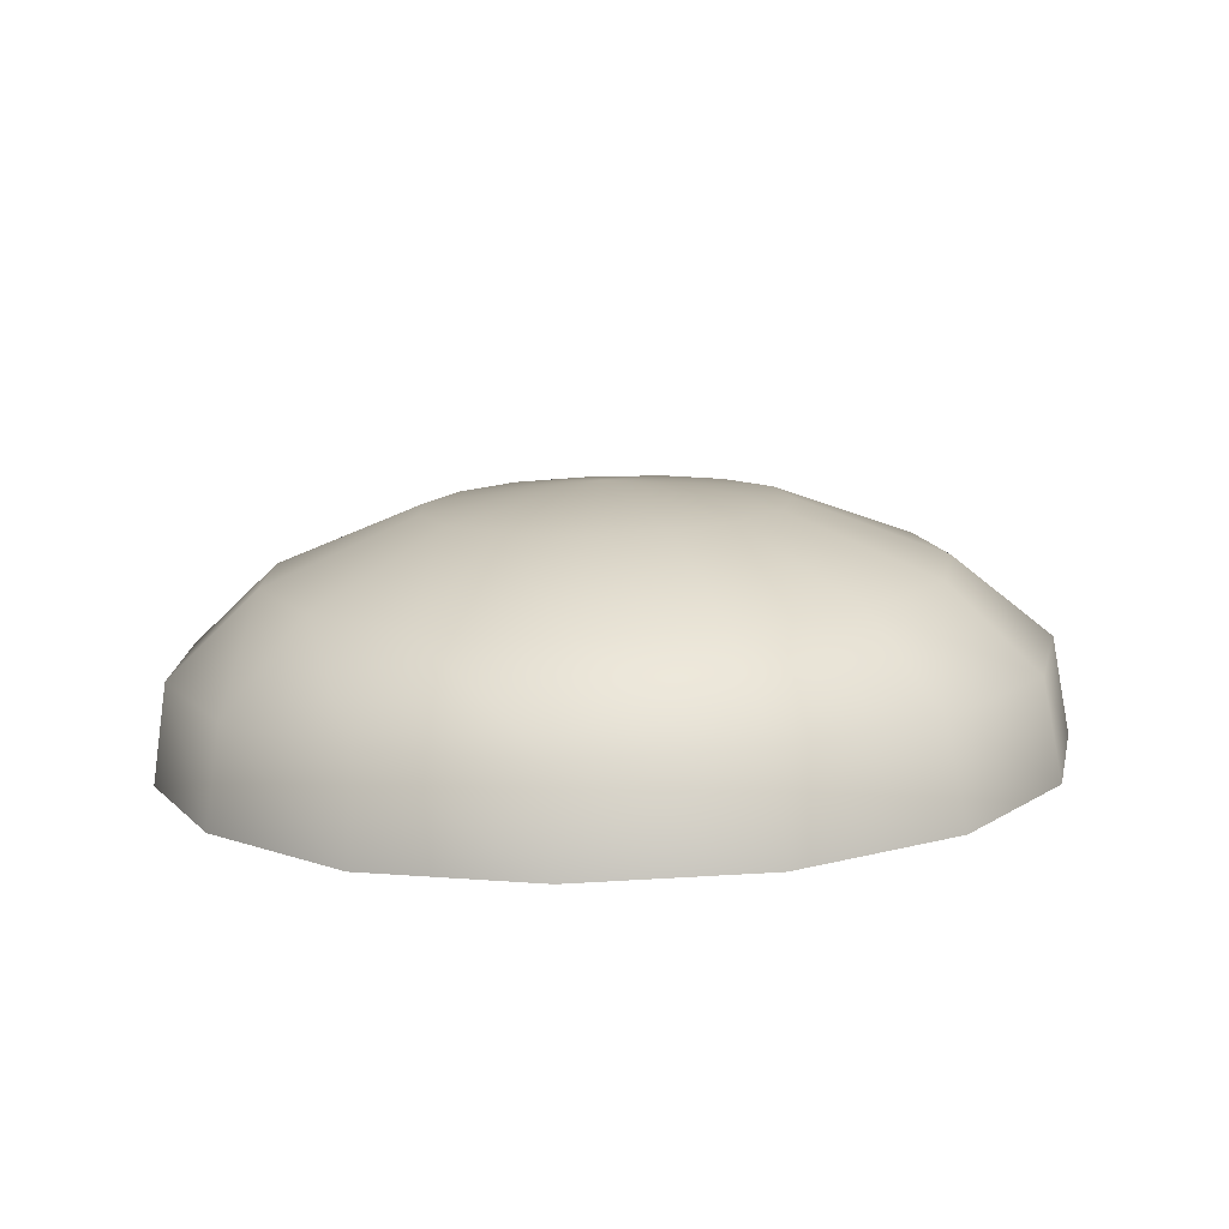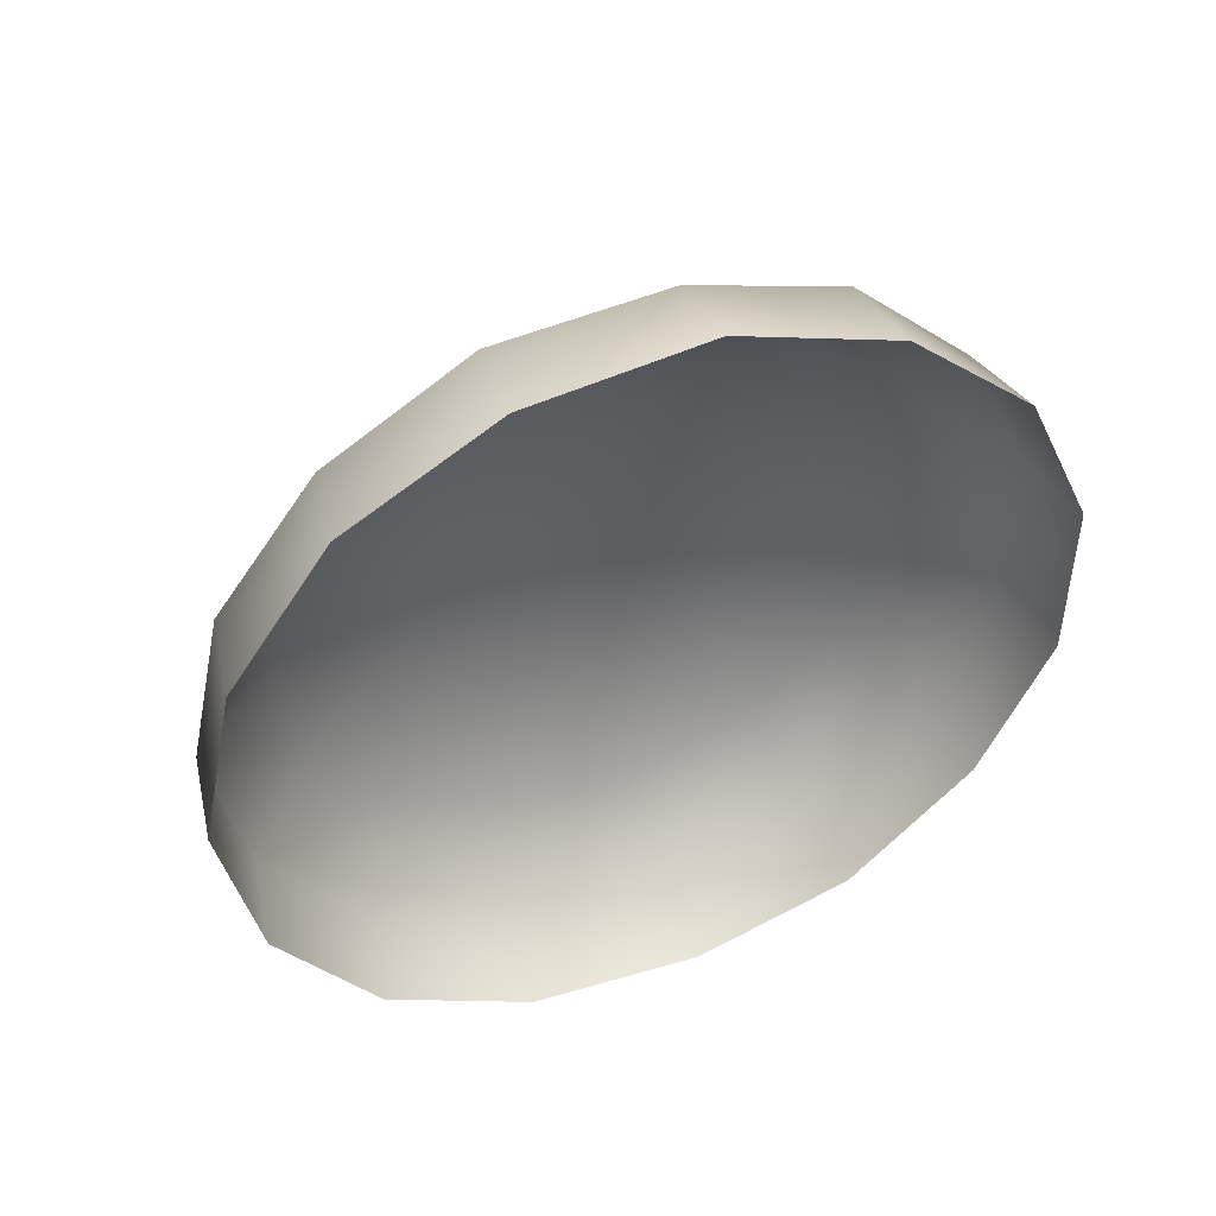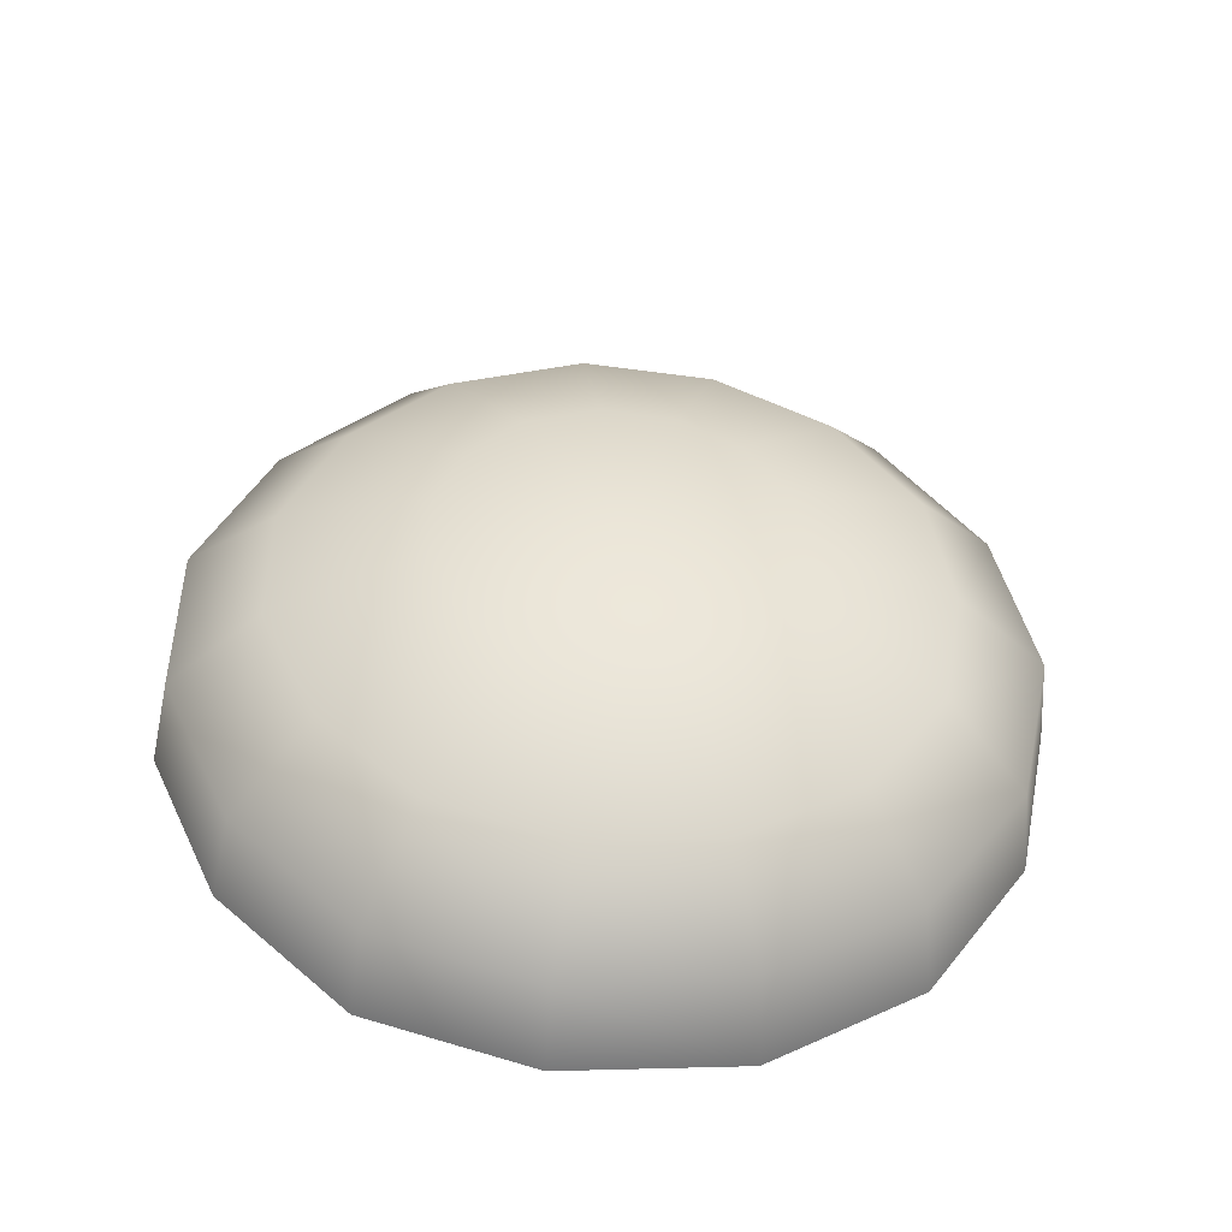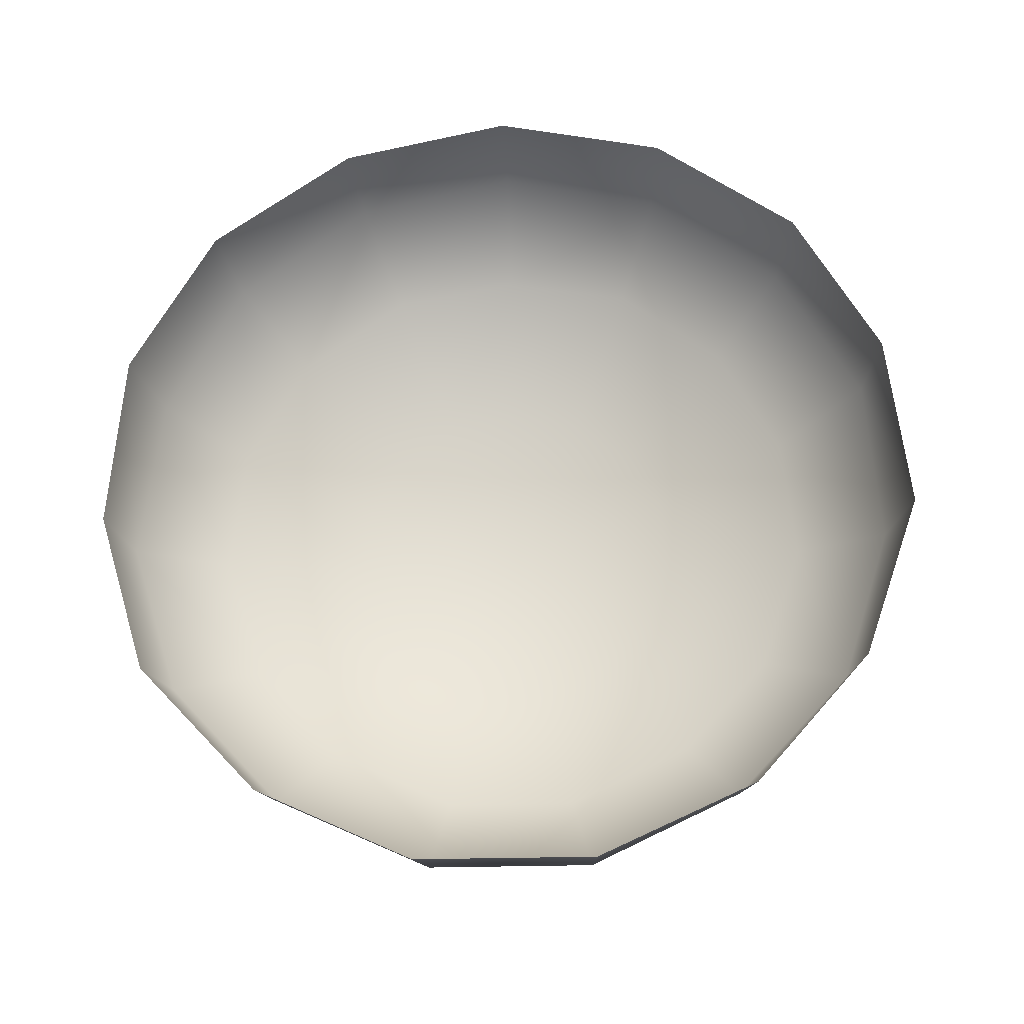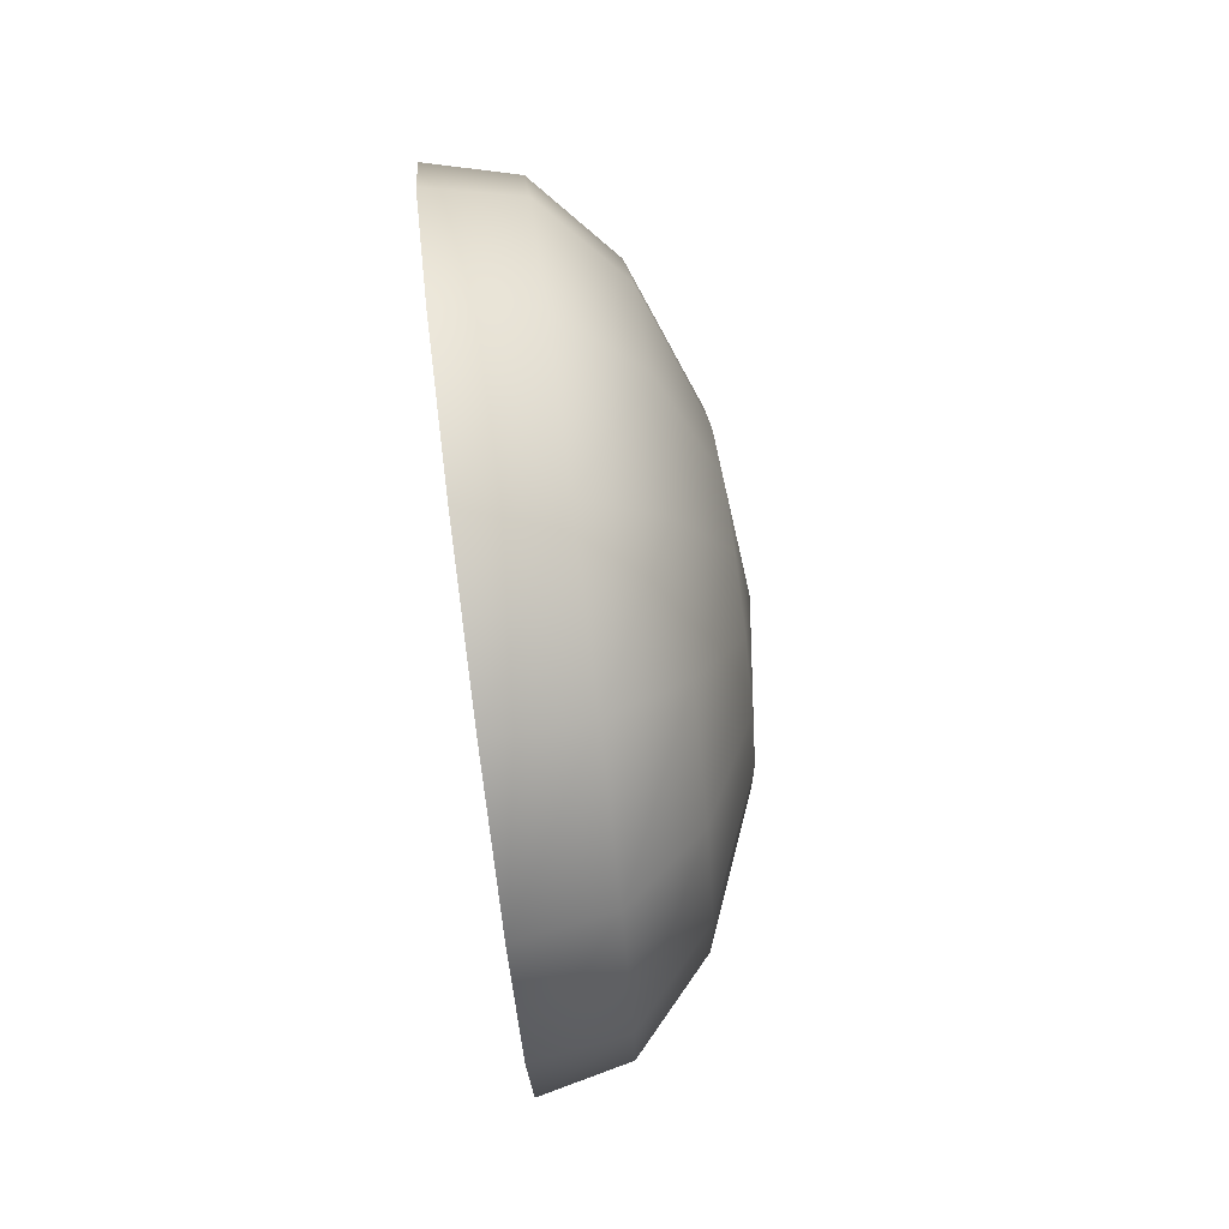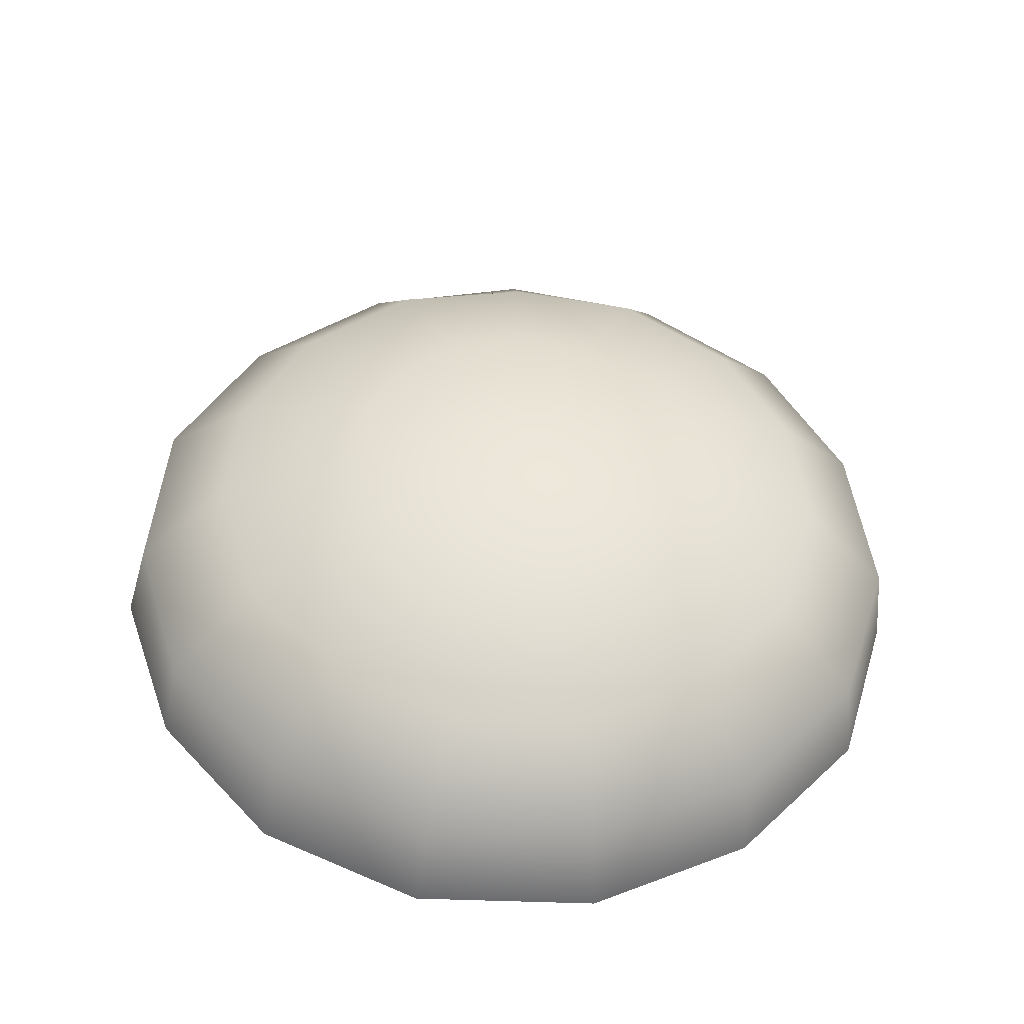
<metadata>
{"format":"obj","ext":"obj","renderer":"f3d","projection":"perspective","resolution":1024,"background":"white","views":[{"elev":-78.7,"azim":-88.2,"up":"+Y"},{"elev":47.3,"azim":68.8,"up":"+Y"},{"elev":-46.4,"azim":-93.9,"up":"+Y"},{"elev":-23.1,"azim":93.5,"up":"+Z"},{"elev":77.2,"azim":172.7,"up":"+Z"},{"elev":-42.4,"azim":-93.0,"up":"+Z"}]}
</metadata>
<code>
v 194.7 781.5 258.5
v 194.7 781.5 258.5
v 194.7 781.5 258.5
v 194.7 781.5 258.5
v 194.7 781.5 258.5
v 194.7 781.5 258.5
v 194.7 781.5 258.5
v 194.7 781.5 258.5
v 194.7 781.5 258.5
v 194.7 781.4 258.5
v 194.7 781.4 258.5
v 194.7 781.4 258.5
v 194.7 781.4 258.5
v 194.7 781.4 258.5
v 194.7 781.4 258.5
v 194.7 781.4 258.5
v 194.7 781.5 258.5
v 194.7 781.5 258.5
v 194.7 781.5 258.5
v 194.7 781.5 258.5
v 194.7 781.5 258.5
v 194.7 781.5 258.5
v 194.7 781.5 258.4
v 194.7 781.5 258.4
v 194.7 781.4 258.4
v 194.7 781.4 258.4
v 194.7 781.4 258.5
v 194.7 781.4 258.5
v 194.7 781.4 258.5
v 194.7 781.4 258.5
v 194.7 781.4 258.5
v 194.7 781.5 258.5
v 194.7 781.5 258.5
v 194.7 781.5 258.5
v 194.7 781.5 258.5
v 194.7 781.5 258.5
v 194.7 781.5 258.4
v 194.7 781.5 258.4
v 194.7 781.5 258.4
v 194.7 781.4 258.4
v 194.7 781.4 258.4
v 194.7 781.4 258.4
v 194.7 781.4 258.5
v 194.7 781.4 258.5
v 194.7 781.4 258.5
v 194.7 781.4 258.5
v 194.7 781.5 258.5
v 194.7 781.5 258.5
v 194.7 781.5 258.5
v 194.7 781.5 258.5
v 194.7 781.5 258.5
v 194.7 781.5 258.4
v 194.7 781.5 258.4
v 194.7 781.5 258.4
v 194.7 781.4 258.4
v 194.7 781.4 258.4
v 194.7 781.4 258.4
v 194.7 781.4 258.5
v 194.7 781.4 258.5
v 194.7 781.4 258.5
v 194.7 781.4 258.5
f 1 2 3
f 1 3 4
f 1 4 5
f 1 5 6
f 1 6 7
f 1 7 8
f 1 8 9
f 1 9 10
f 1 10 11
f 1 11 12
f 1 12 13
f 1 13 14
f 1 14 15
f 1 15 16
f 1 16 2
f 18 3 2
f 2 17 18
f 19 4 3
f 3 18 19
f 20 5 4
f 4 19 20
f 21 6 5
f 5 20 21
f 22 7 6
f 6 21 22
f 23 8 7
f 7 22 23
f 24 9 8
f 8 23 24
f 25 10 9
f 9 24 25
f 26 11 10
f 10 25 26
f 27 12 11
f 11 26 27
f 28 13 12
f 12 27 28
f 29 14 13
f 13 28 29
f 30 15 14
f 14 29 30
f 31 16 15
f 15 30 31
f 17 2 16
f 16 31 17
f 33 18 17
f 17 32 33
f 34 19 18
f 18 33 34
f 35 20 19
f 19 34 35
f 36 21 20
f 20 35 36
f 37 22 21
f 21 36 37
f 38 23 22
f 22 37 38
f 39 24 23
f 23 38 39
f 40 25 24
f 24 39 40
f 41 26 25
f 25 40 41
f 42 27 26
f 26 41 42
f 43 28 27
f 27 42 43
f 44 29 28
f 28 43 44
f 45 30 29
f 29 44 45
f 46 31 30
f 30 45 46
f 32 17 31
f 31 46 32
f 48 33 32
f 32 47 48
f 49 34 33
f 33 48 49
f 50 35 34
f 34 49 50
f 51 36 35
f 35 50 51
f 52 37 36
f 36 51 52
f 53 38 37
f 37 52 53
f 54 39 38
f 38 53 54
f 55 40 39
f 39 54 55
f 56 41 40
f 40 55 56
f 57 42 41
f 41 56 57
f 58 43 42
f 42 57 58
f 59 44 43
f 43 58 59
f 60 45 44
f 44 59 60
f 61 46 45
f 45 60 61
f 47 32 46
f 46 61 47

</code>
